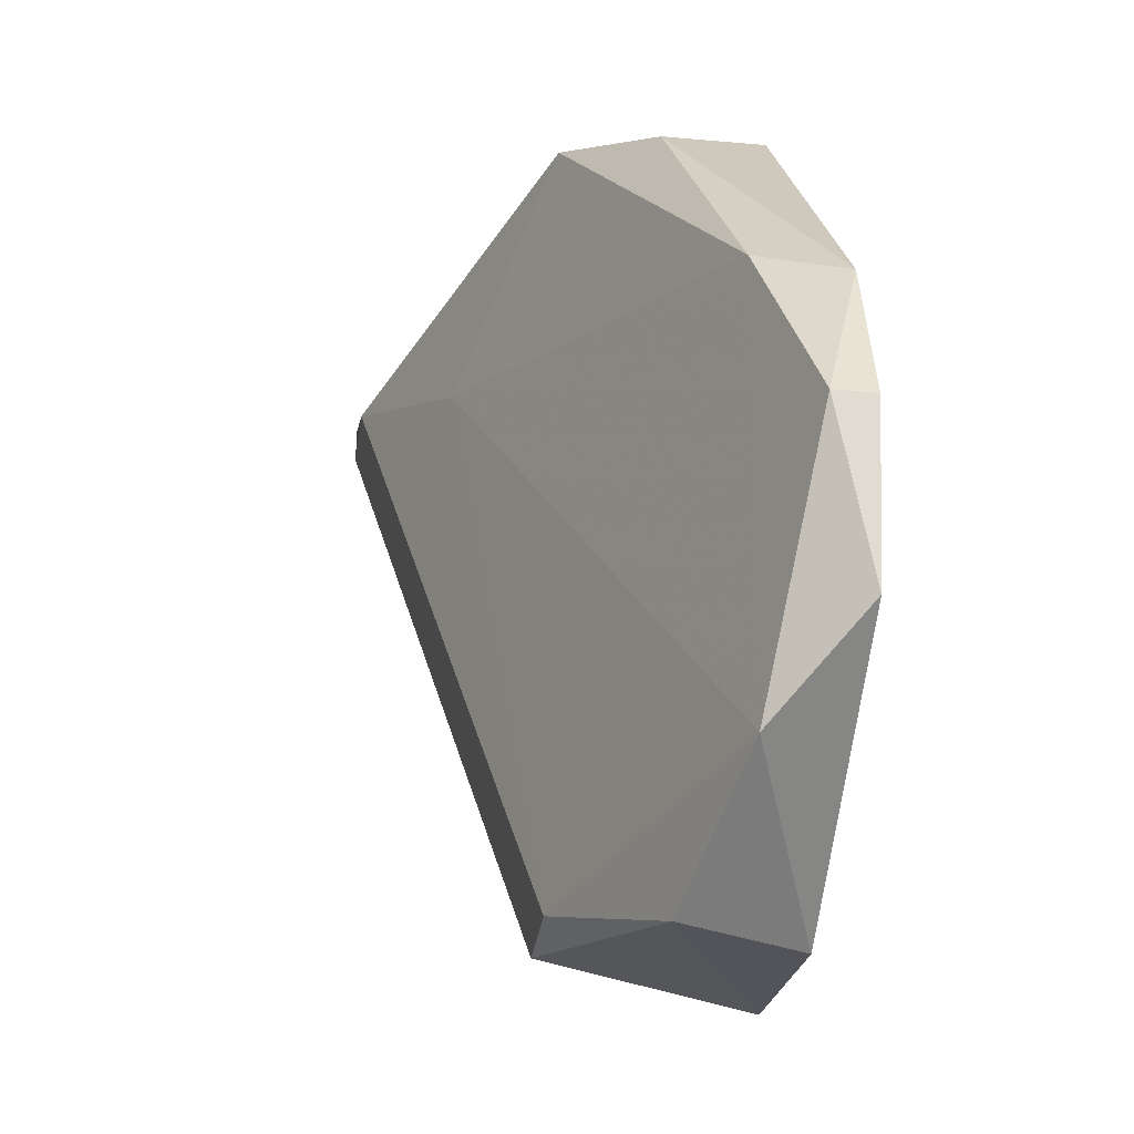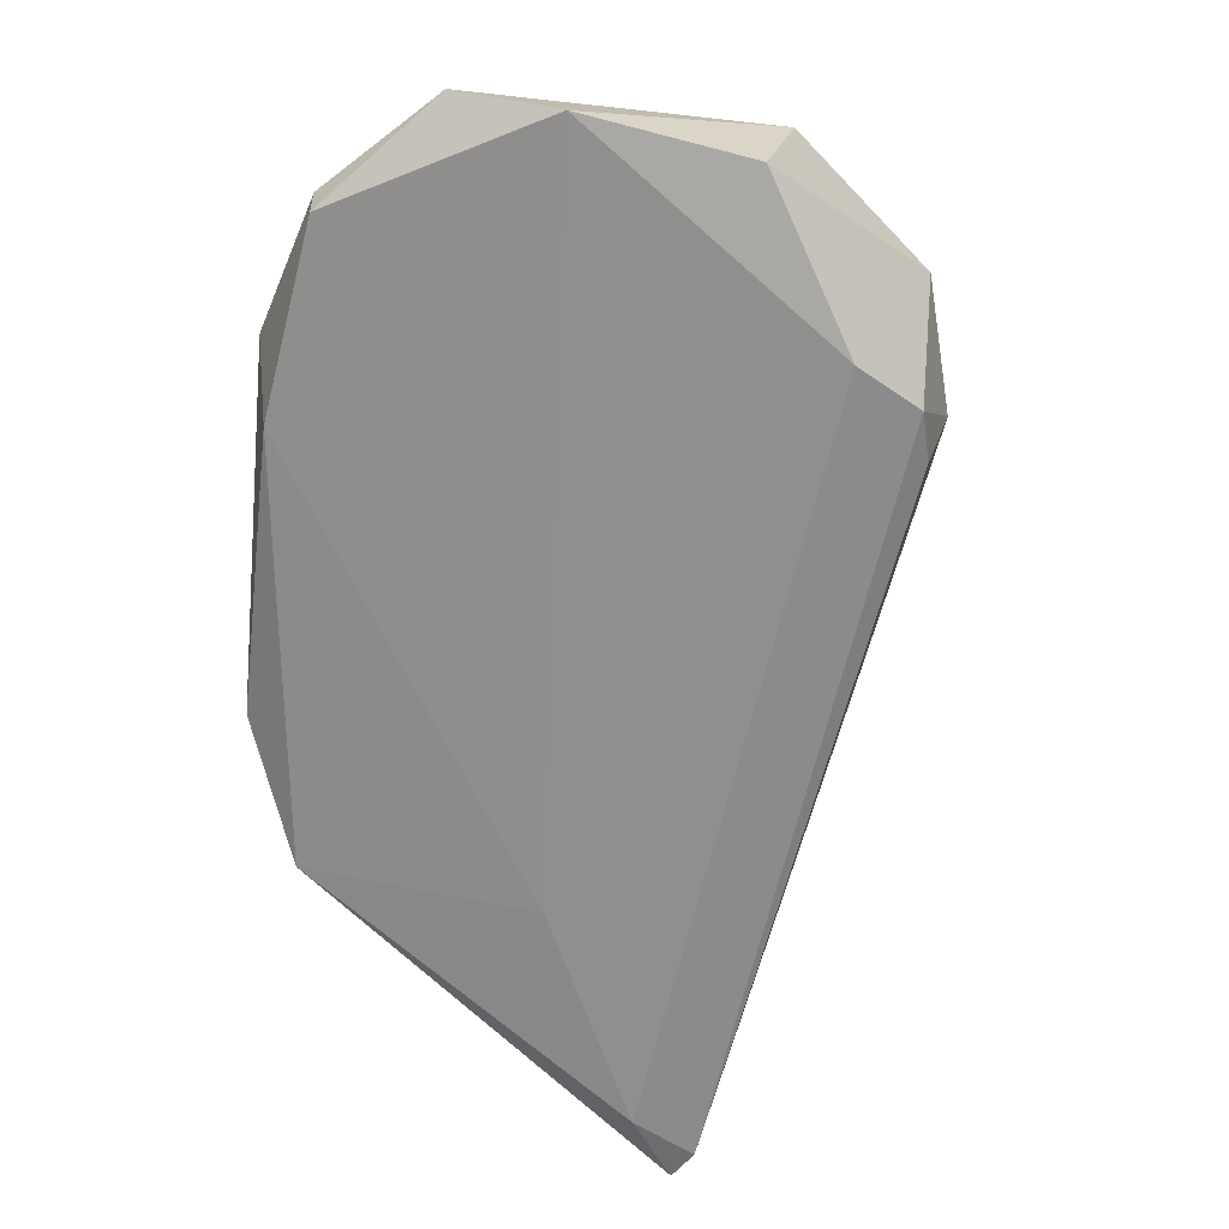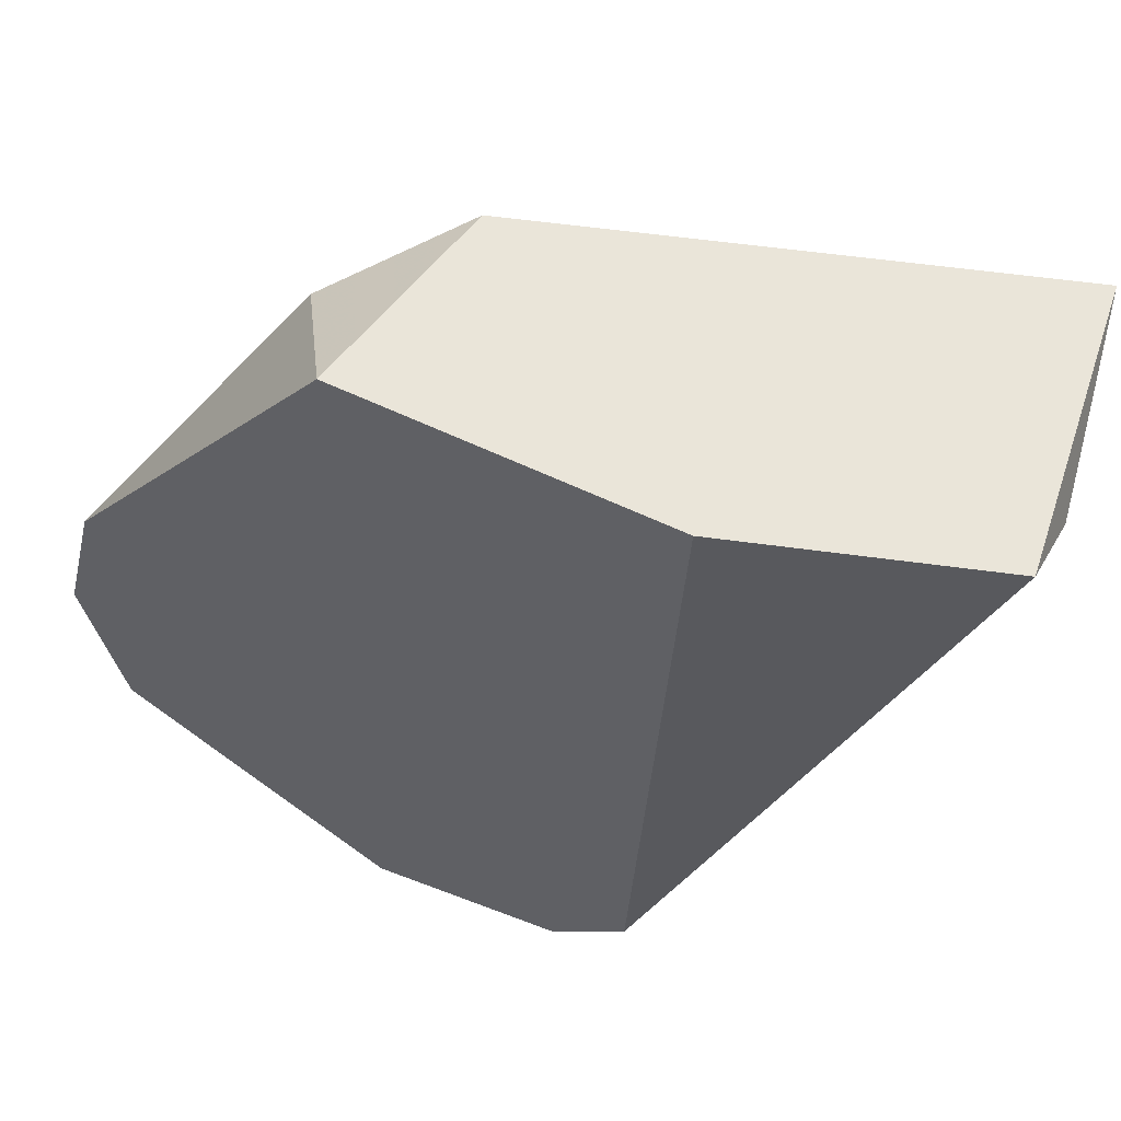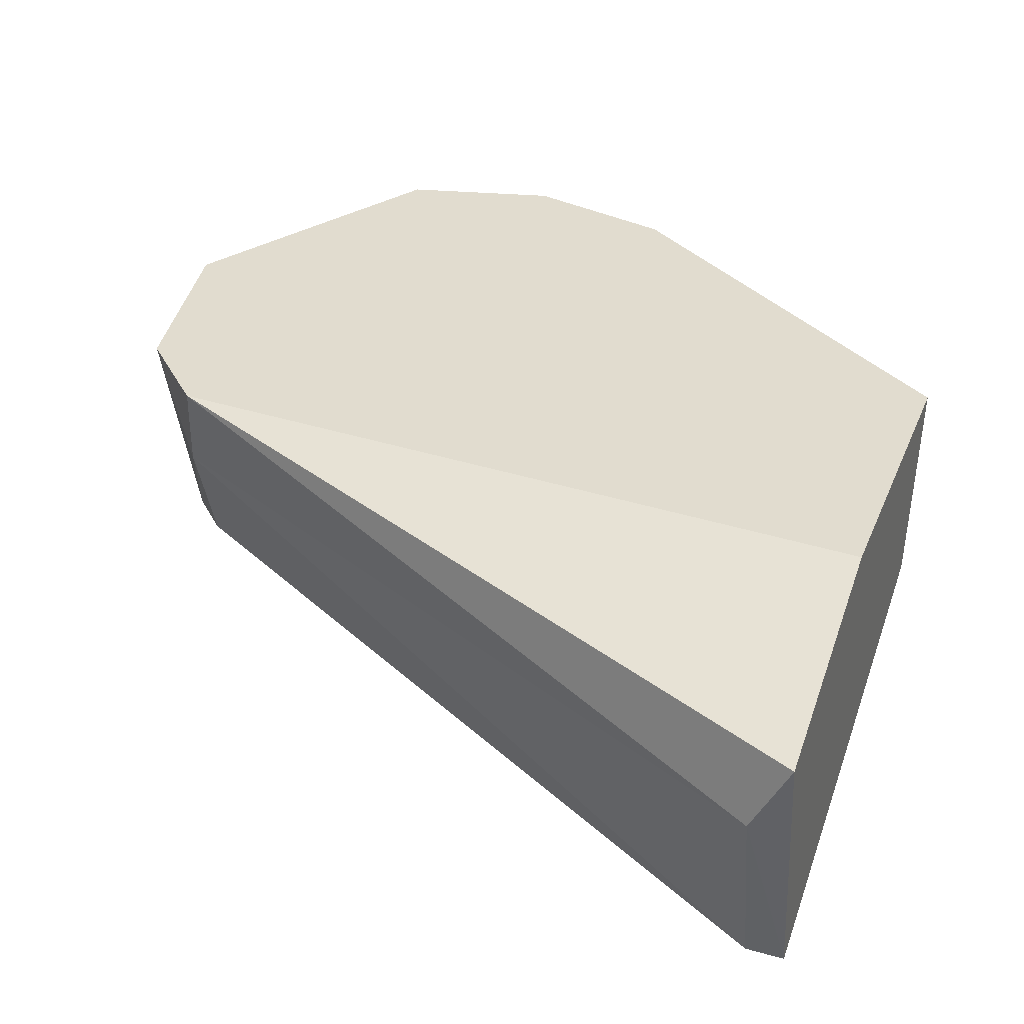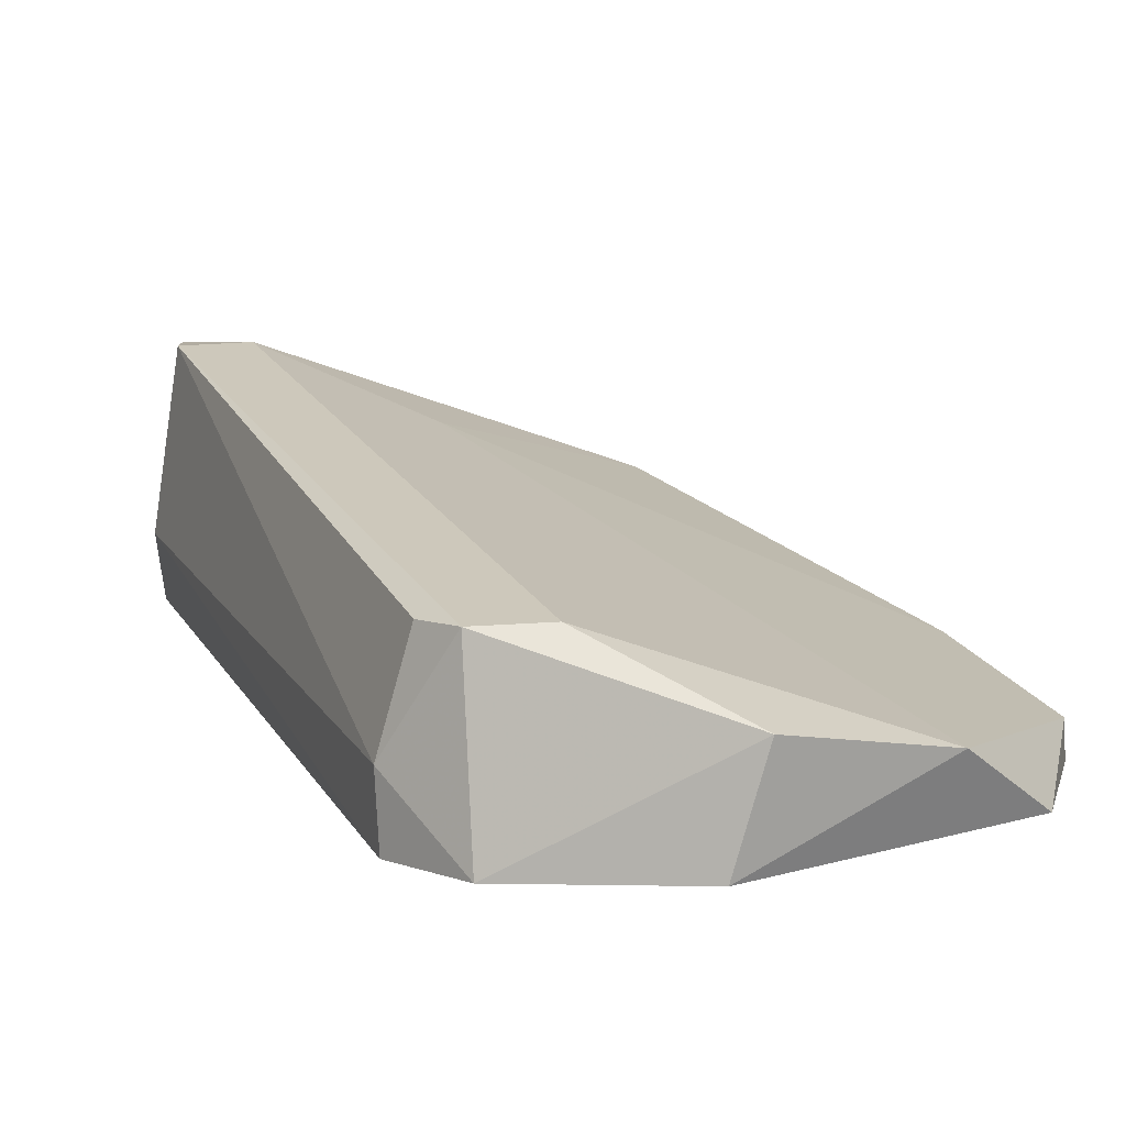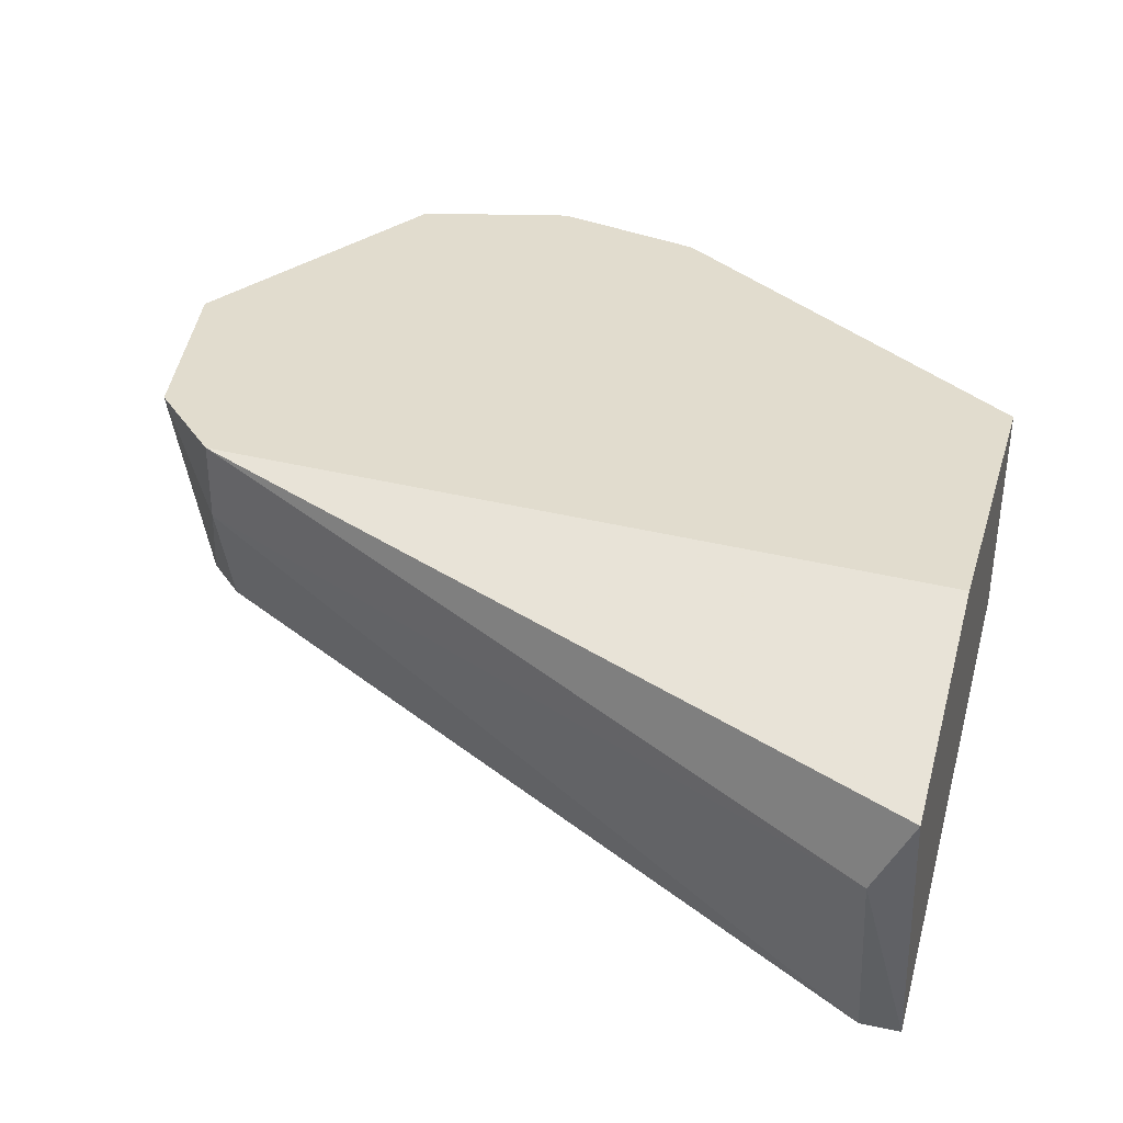
<metadata>
{"format":"obj","ext":"obj","renderer":"f3d","projection":"perspective","resolution":1024,"background":"white","views":[{"elev":-34.6,"azim":81.7,"up":"+Z"},{"elev":-53.9,"azim":143.4,"up":"+Y"},{"elev":58.3,"azim":-153.5,"up":"+Z"},{"elev":34.4,"azim":-69.5,"up":"+Y"},{"elev":-79.4,"azim":2.9,"up":"+Z"},{"elev":34.1,"azim":-74.0,"up":"+Y"}]}
</metadata>
<code>
v 0.08089 -0.004598 -0.03167
v 0.08089 -0.004598 -0.02046
v 0.05987 -0.004598 -0.006446
v 0.05146 -0.007402 -0.006446
v 0.05146 -0.01021 -0.00785
v 0.07949 -0.007402 -0.01906
v 0.05286 -0.01721 -0.006446
v 0.05286 -0.01721 -0.00785
v 0.06267 -0.0116 -0.03307
v 0.06267 -0.01441 -0.01205
v 0.06407 -0.0116 -0.03447
v 0.06407 -0.004598 -0.03587
v 0.06967 -0.0116 -0.006446
v 0.06688 -0.0116 -0.03447
v 0.07108 -0.004598 -0.006446
v 0.07108 -0.004598 -0.03728
v 0.08229 -0.006001 -0.02606
v 0.08229 -0.004598 -0.02606
v 0.05567 -0.01721 -0.00785
v 0.07388 -0.008803 -0.00925
v 0.07248 -0.008803 -0.03728
v 0.07808 -0.007402 -0.03447
v 0.06127 -0.007402 -0.03307
v 0.06127 -0.004598 -0.03307
f 22 6 10
f 18 12 15
f 15 4 13
f 15 12 3
f 4 15 3
f 13 4 7
f 19 13 7
f 3 12 24
f 4 3 24
f 12 18 16
f 19 11 14
f 15 13 20
f 11 19 8
f 19 7 8
f 12 11 23
f 24 12 23
f 23 8 5
f 7 4 5
f 4 24 5
f 8 7 5
f 24 23 5
f 11 12 21
f 12 16 21
f 16 22 21
f 22 14 21
f 14 11 21
f 17 18 2
f 18 15 2
f 15 20 2
f 18 17 1
f 17 22 1
f 16 18 1
f 22 16 1
f 22 17 6
f 20 13 6
f 17 2 6
f 2 20 6
f 11 8 9
f 23 11 9
f 8 23 9
f 13 19 10
f 14 22 10
f 19 14 10
f 6 13 10

</code>
